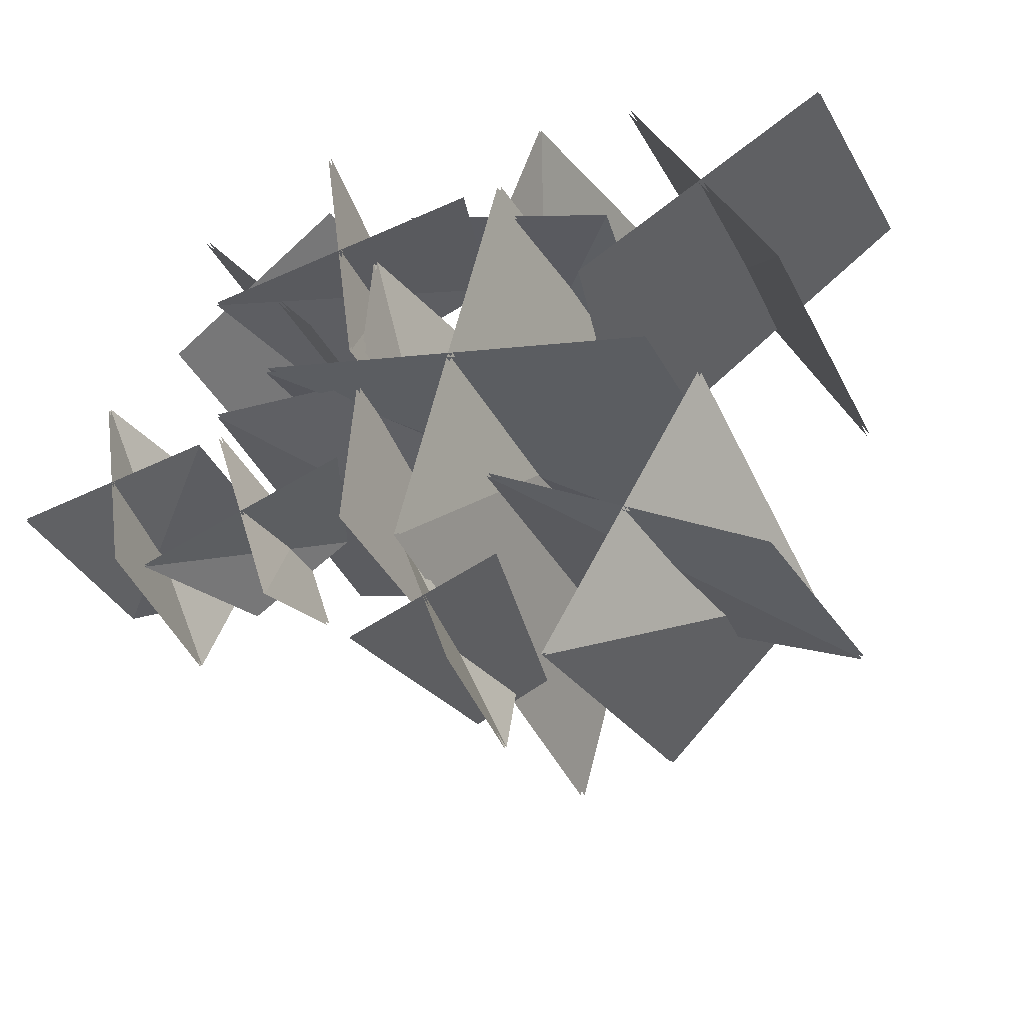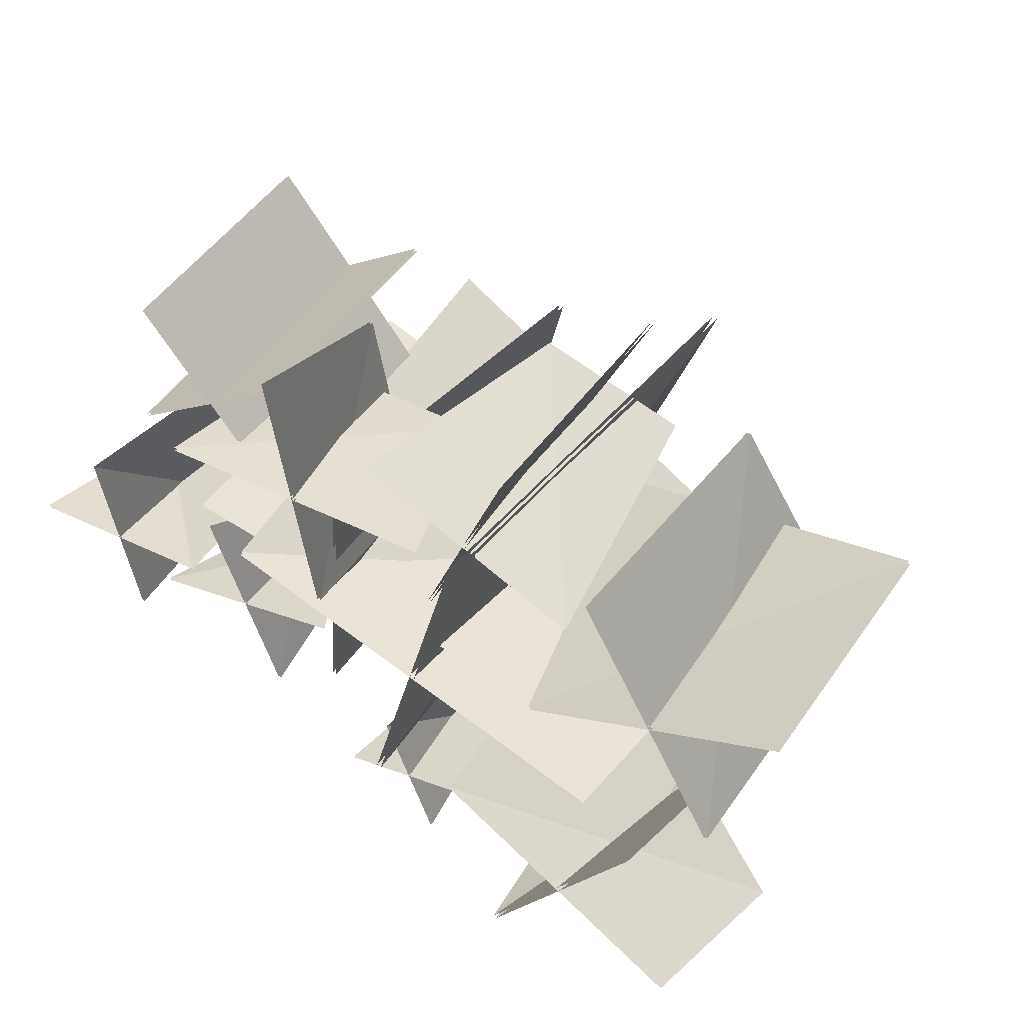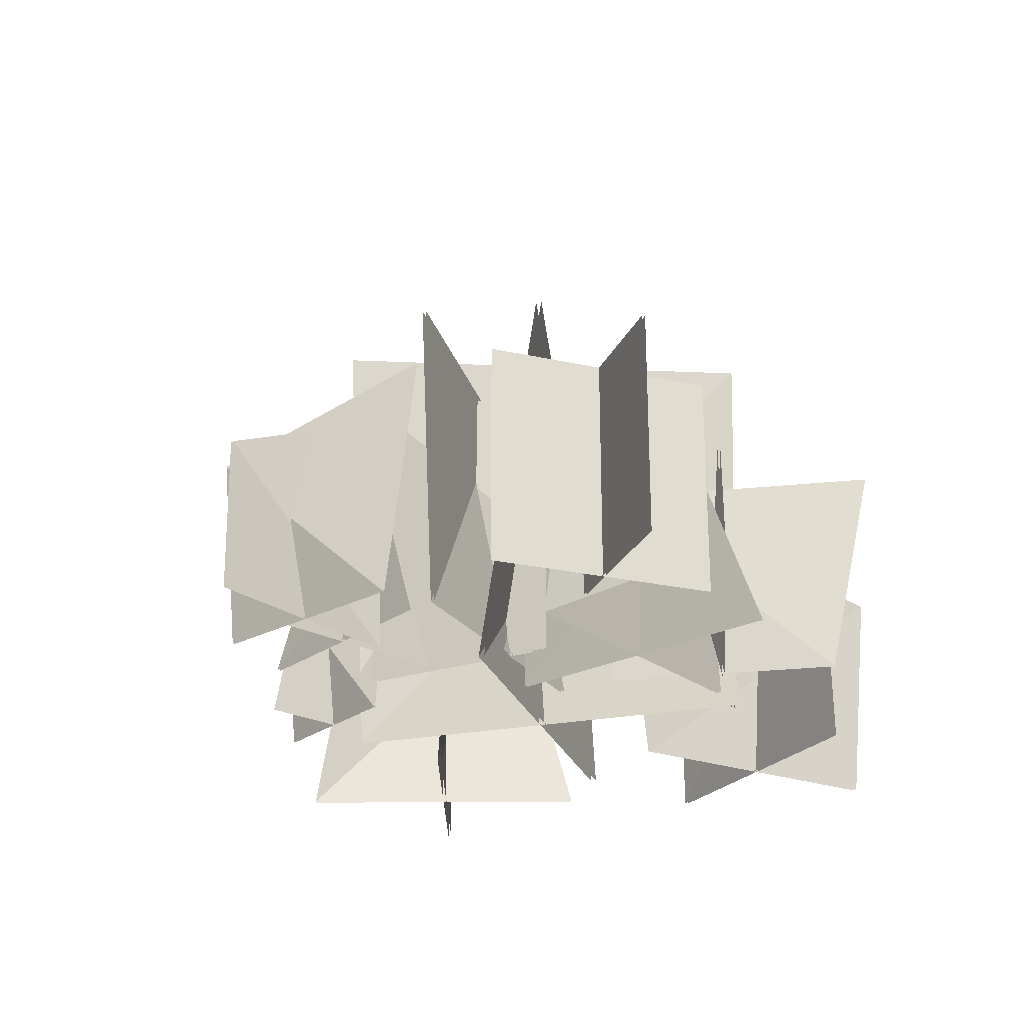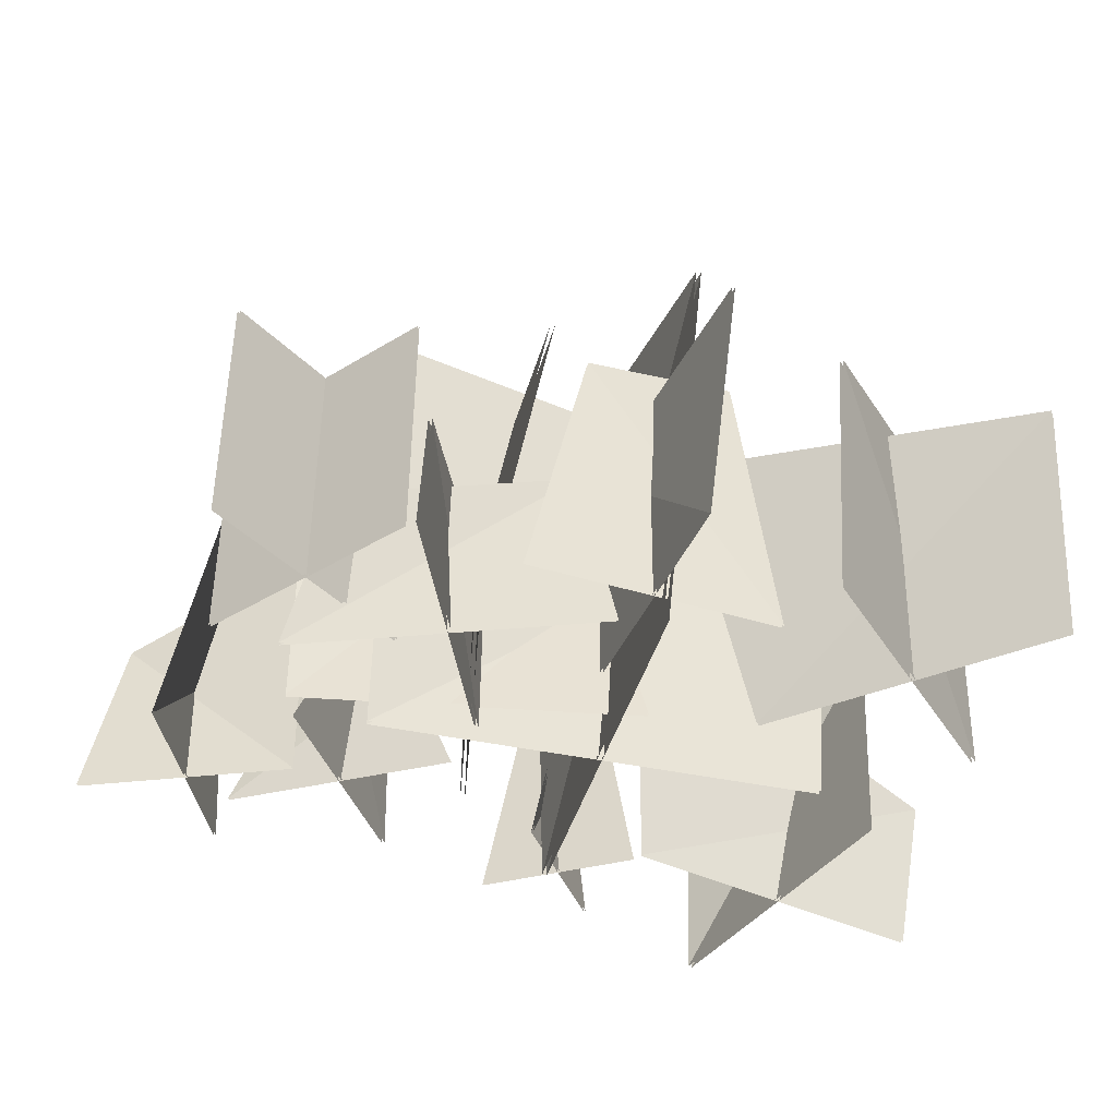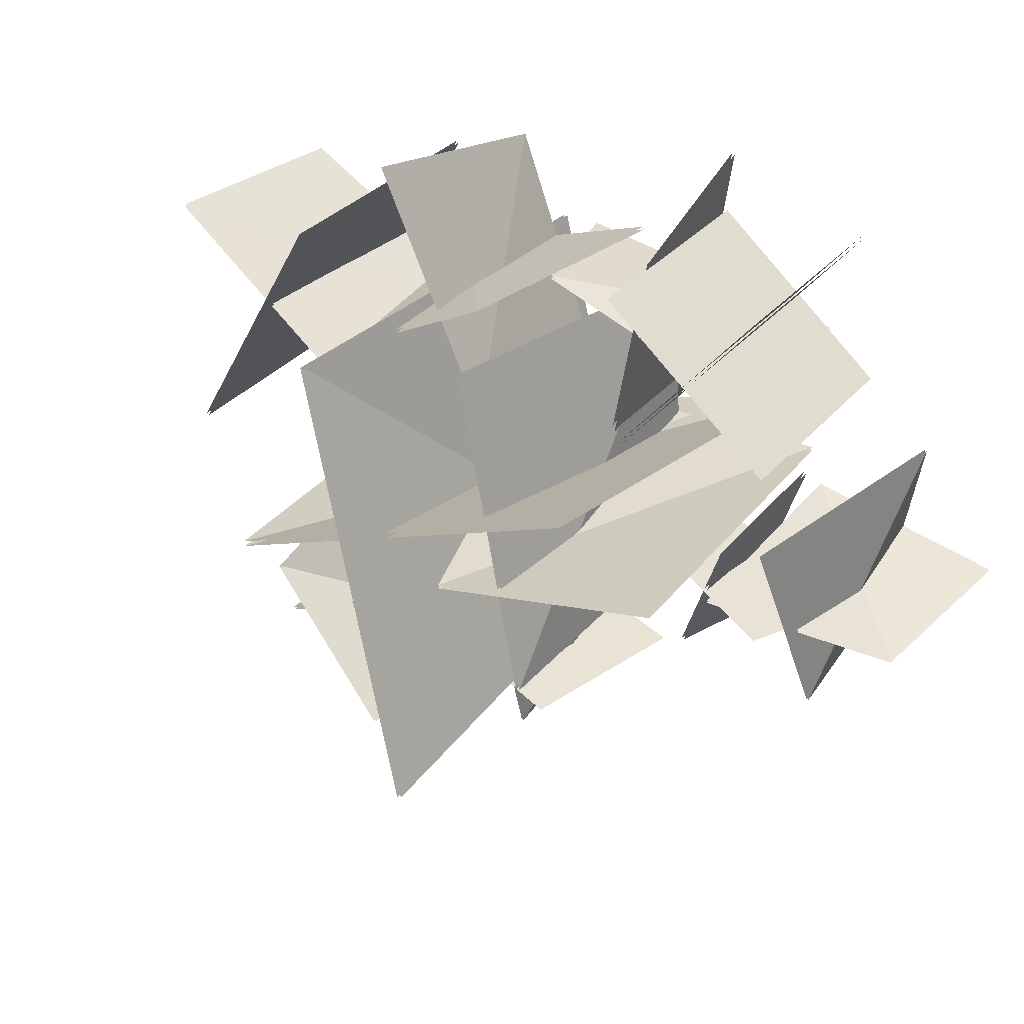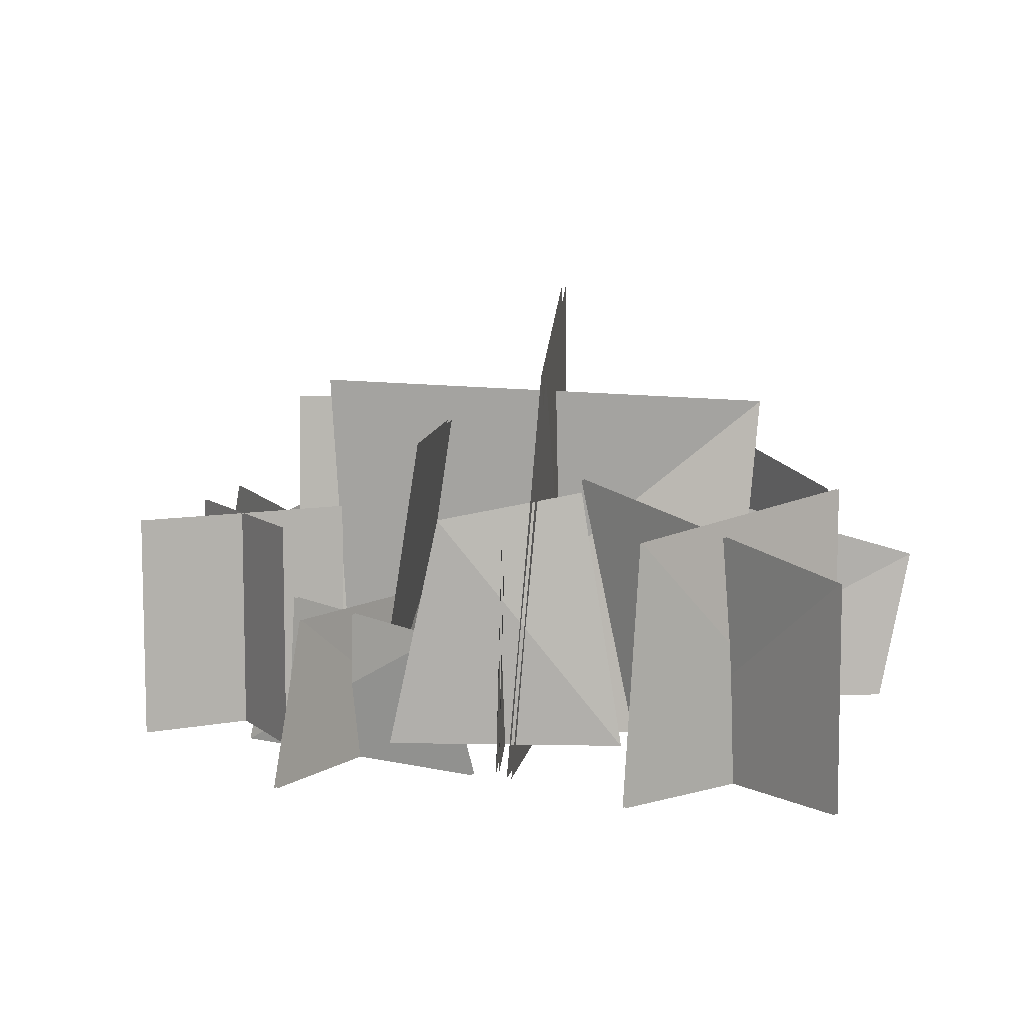
<metadata>
{"format":"obj","ext":"obj","renderer":"f3d","projection":"perspective","resolution":1024,"background":"white","views":[{"elev":-36.9,"azim":24.1,"up":"+Z"},{"elev":50.2,"azim":33.5,"up":"+Z"},{"elev":-25.0,"azim":-58.4,"up":"+Y"},{"elev":51.4,"azim":0.8,"up":"+Z"},{"elev":34.1,"azim":-145.7,"up":"+Z"},{"elev":8.5,"azim":23.7,"up":"+Y"}]}
</metadata>
<code>
o Plane.004_Plane.006
v 0.3062 -0.1724 -0.1371
v 0.12 -0.1724 -0.4494
v 0.3251 0.1377 -0.2384
v 0.1217 0.1992 -0.3756
v 0.1158 -0.1724 -0.4469
v 0.302 -0.1724 -0.1346
v 0.1175 0.1992 -0.3731
v 0.3209 0.1377 -0.2359
v 0.05277 -0.1724 -0.1976
v 0.3651 -0.1724 -0.3839
v 0.04917 0.1544 -0.1719
v 0.3979 0.02841 -0.4091
v 0.3672 -0.1724 -0.3803
v 0.05489 -0.1724 -0.1941
v 0.4 0.02841 -0.4056
v 0.05129 0.1544 -0.1684
v 0.2423 -0.1711 -0.06817
v -0.2423 -0.1711 0.05484
v 0.2674 0.2662 -0.1073
v -0.2318 0.2954 0.1306
v -0.2407 -0.1711 0.0613
v 0.244 -0.1711 -0.06171
v -0.2302 0.2954 0.1371
v 0.2691 0.2662 -0.1008
v 0.06315 -0.1711 0.2421
v -0.05987 -0.1711 -0.2425
v 0.1057 0.3196 0.2375
v -0.07676 0.4008 -0.2676
v -0.05435 -0.1711 -0.2439
v 0.06866 -0.1711 0.2407
v -0.07124 0.4008 -0.269
v 0.1112 0.3196 0.2361
v -0.327 -0.1707 -0.03133
v -0.5655 -0.1707 -0.06987
v -0.3321 0.1242 -0.03541
v -0.5334 0.02838 -0.09909
v -0.566 -0.1707 -0.06669
v -0.3275 -0.1707 -0.02815
v -0.5339 0.02838 -0.09591
v -0.3326 0.1242 -0.03223
v -0.4661 -0.1707 0.07184
v -0.4275 -0.1707 -0.1667
v -0.4086 0.1408 0.06993
v -0.4435 0.05465 -0.1793
v -0.4248 -0.1707 -0.1662
v -0.4633 -0.1707 0.07228
v -0.4408 0.05465 -0.1788
v -0.4058 0.1408 0.07037
v 0.4704 -0.1719 0.2258
v 0.1685 -0.1719 0.06141
v 0.4761 0.1011 0.2509
v 0.09116 0.1755 0.06335
v 0.1663 -0.1719 0.06543
v 0.4682 -0.1719 0.2299
v 0.08897 0.1755 0.06738
v 0.4739 0.1011 0.2549
v 0.235 -0.1719 0.2986
v 0.3994 -0.1719 -0.003311
v 0.2504 0.1381 0.2886
v 0.3994 0.1719 -0.003311
v 0.4029 -0.1719 -0.001439
v 0.2385 -0.1719 0.3005
v 0.4029 0.1719 -0.001439
v 0.2539 0.1381 0.2904
v 0.01885 -0.1713 0.2393
v -0.3218 -0.1713 0.1927
v -0.024 -0.001002 0.251
v -0.2758 0.0253 0.1927
v -0.3224 -0.1713 0.1972
v 0.01823 -0.1713 0.2439
v -0.2765 0.0253 0.1972
v -0.02463 -0.001002 0.2556
v -0.1754 -0.1713 0.3909
v -0.1288 -0.1713 0.05024
v -0.1754 0.02033 0.3227
v -0.1288 0.02033 0.05024
v -0.1249 -0.1713 0.05077
v -0.1715 -0.1713 0.3914
v -0.1249 0.02033 0.05077
v -0.1715 0.02033 0.3233
v -0.07505 -0.1313 0.2819
v 0.1881 -0.1313 0.1818
v -0.01366 0.1457 0.2732
v 0.141 0.1778 0.1957
v 0.1868 -0.1313 0.1783
v -0.07639 -0.1313 0.2784
v 0.1396 0.1778 0.1922
v -0.015 0.1457 0.2697
v 0.005148 -0.1313 0.09674
v 0.1052 -0.1313 0.3599
v 0.001567 0.1199 0.1094
v 0.1337 0.1256 0.4078
v 0.1022 -0.1313 0.3611
v 0.002151 -0.1313 0.09788
v 0.1307 0.1256 0.4089
v -0.001429 0.1199 0.1105
v -0.119 -0.1303 0.2239
v -0.1478 -0.1303 -0.1622
v -0.05051 0.2326 0.2389
v -0.1478 0.2568 -0.1622
v -0.1529 -0.1303 -0.1618
v -0.1242 -0.1303 0.2243
v -0.1529 0.2568 -0.1618
v -0.05566 0.2326 0.2393
v -0.3316 -0.1303 0.04559
v 0.05451 -0.1303 0.01687
v -0.3345 0.2623 0.02784
v -0.03371 0.257 -0.05682
v 0.05484 -0.1303 0.02127
v -0.3313 -0.1303 0.04999
v -0.03339 0.257 -0.05242
v -0.3342 0.2623 0.03223
v -0.07066 -0.1301 -0.2152
v -0.009236 -0.1301 -0.3919
v -0.02687 0.1085 -0.2332
v -0.03349 0.0735 -0.3864
v -0.01159 -0.1301 -0.3928
v -0.07302 -0.1301 -0.216
v -0.03585 0.0735 -0.3873
v -0.02922 0.1085 -0.2341
v -0.1307 -0.1301 -0.3351
v 0.04605 -0.1301 -0.2737
v -0.0848 0.1055 -0.3246
v 0.007131 0.09877 -0.292
v 0.04535 -0.1301 -0.2717
v -0.1314 -0.1301 -0.3331
v 0.006432 0.09877 -0.29
v -0.0855 0.1055 -0.3226
v -0.3739 -0.131 0.3583
v -0.2079 -0.131 0.1502
v -0.3739 0.1352 0.3583
v -0.2079 0.1352 0.1502
v -0.2107 -0.131 0.148
v -0.3767 -0.131 0.3561
v -0.2107 0.1352 0.148
v -0.3767 0.1352 0.3561
v -0.3978 -0.131 0.1691
v -0.1896 -0.131 0.335
v -0.3978 0.1352 0.1691
v -0.1896 0.1352 0.335
v -0.1915 -0.131 0.3374
v -0.3997 -0.131 0.1714
v -0.1915 0.1352 0.3374
v -0.3997 0.1352 0.1714
v -0.3235 -0.1306 0.01219
v -0.2422 -0.1306 -0.2413
v -0.287 0.009909 -0.04722
v -0.2422 0.01788 -0.1931
v -0.2456 -0.1306 -0.2424
v -0.3269 -0.1306 0.0111
v -0.2456 0.01788 -0.1941
v -0.2903 0.009909 -0.04831
v -0.413 -0.1306 -0.1563
v -0.1595 -0.1306 -0.075
v -0.3463 0.02253 -0.1508
v -0.2174 0.008177 -0.08587
v -0.1604 -0.1306 -0.07211
v -0.4139 -0.1306 -0.1534
v -0.2183 0.008177 -0.08299
v -0.3472 0.02253 -0.1479
f 2 3 1
f 5 8 7
f 9 12 11
f 14 15 13
f 18 19 17
f 21 24 23
f 26 27 25
f 29 32 31
f 33 36 35
f 38 39 37
f 41 44 43
f 46 47 45
f 50 51 49
f 53 56 55
f 58 59 57
f 61 64 63
f 66 67 65
f 69 72 71
f 74 75 73
f 77 80 79
f 82 83 81
f 85 88 87
f 90 91 89
f 93 96 95
f 97 100 99
f 102 103 101
f 105 108 107
f 110 111 109
f 113 116 115
f 118 119 117
f 121 124 123
f 126 127 125
f 130 131 129
f 134 135 133
f 138 139 137
f 142 143 141
f 146 147 145
f 149 152 151
f 153 156 155
f 158 159 157
f 2 4 3
f 5 6 8
f 9 10 12
f 14 16 15
f 18 20 19
f 21 22 24
f 26 28 27
f 29 30 32
f 33 34 36
f 38 40 39
f 41 42 44
f 46 48 47
f 50 52 51
f 53 54 56
f 58 60 59
f 61 62 64
f 66 68 67
f 69 70 72
f 74 76 75
f 77 78 80
f 82 84 83
f 85 86 88
f 90 92 91
f 93 94 96
f 97 98 100
f 102 104 103
f 105 106 108
f 110 112 111
f 113 114 116
f 118 120 119
f 121 122 124
f 126 128 127
f 130 132 131
f 134 136 135
f 138 140 139
f 142 144 143
f 146 148 147
f 149 150 152
f 153 154 156
f 158 160 159

</code>
